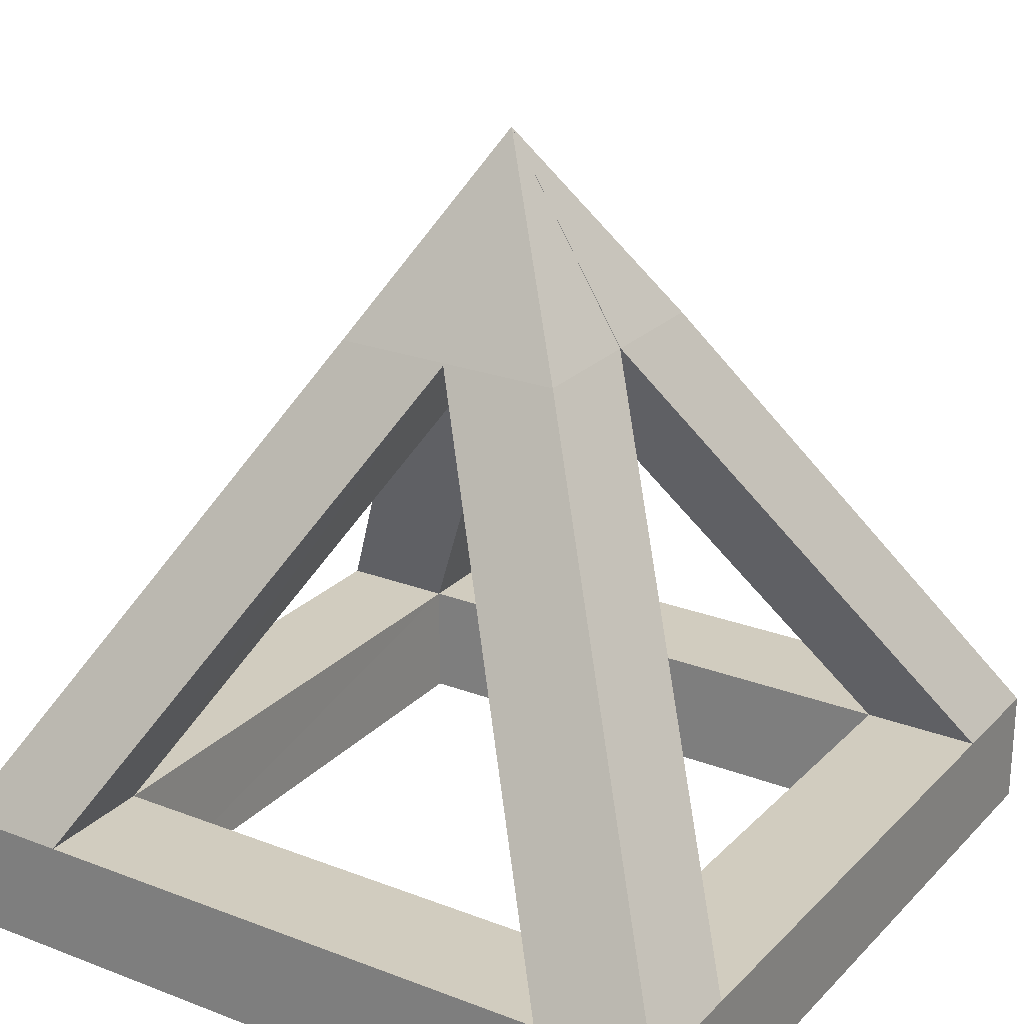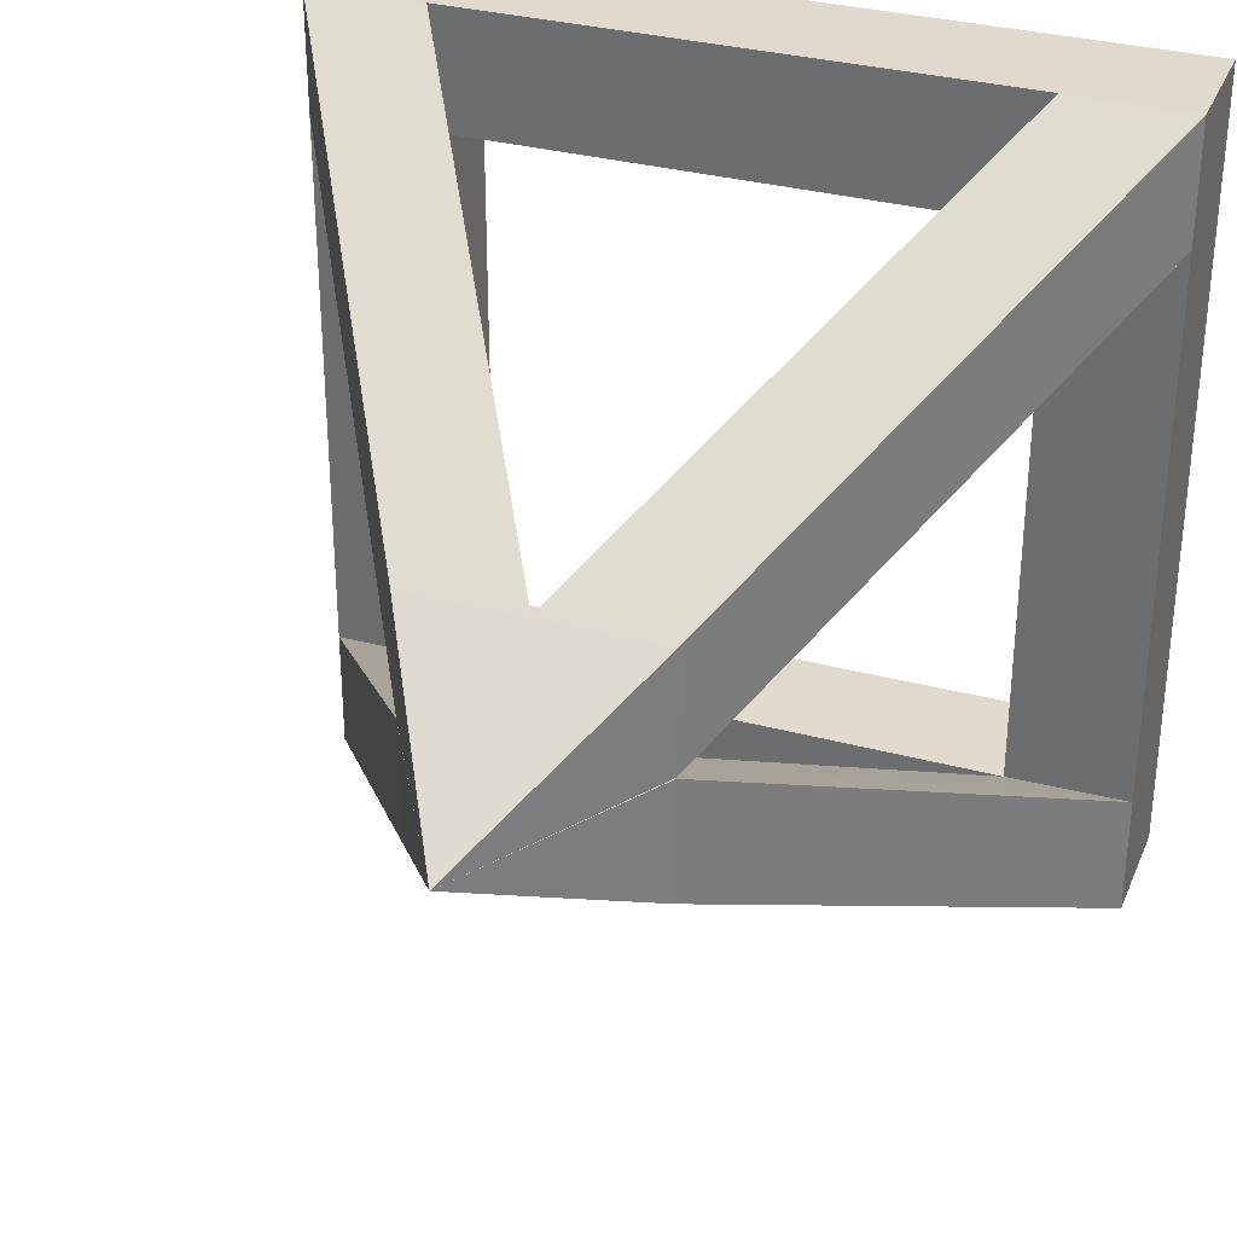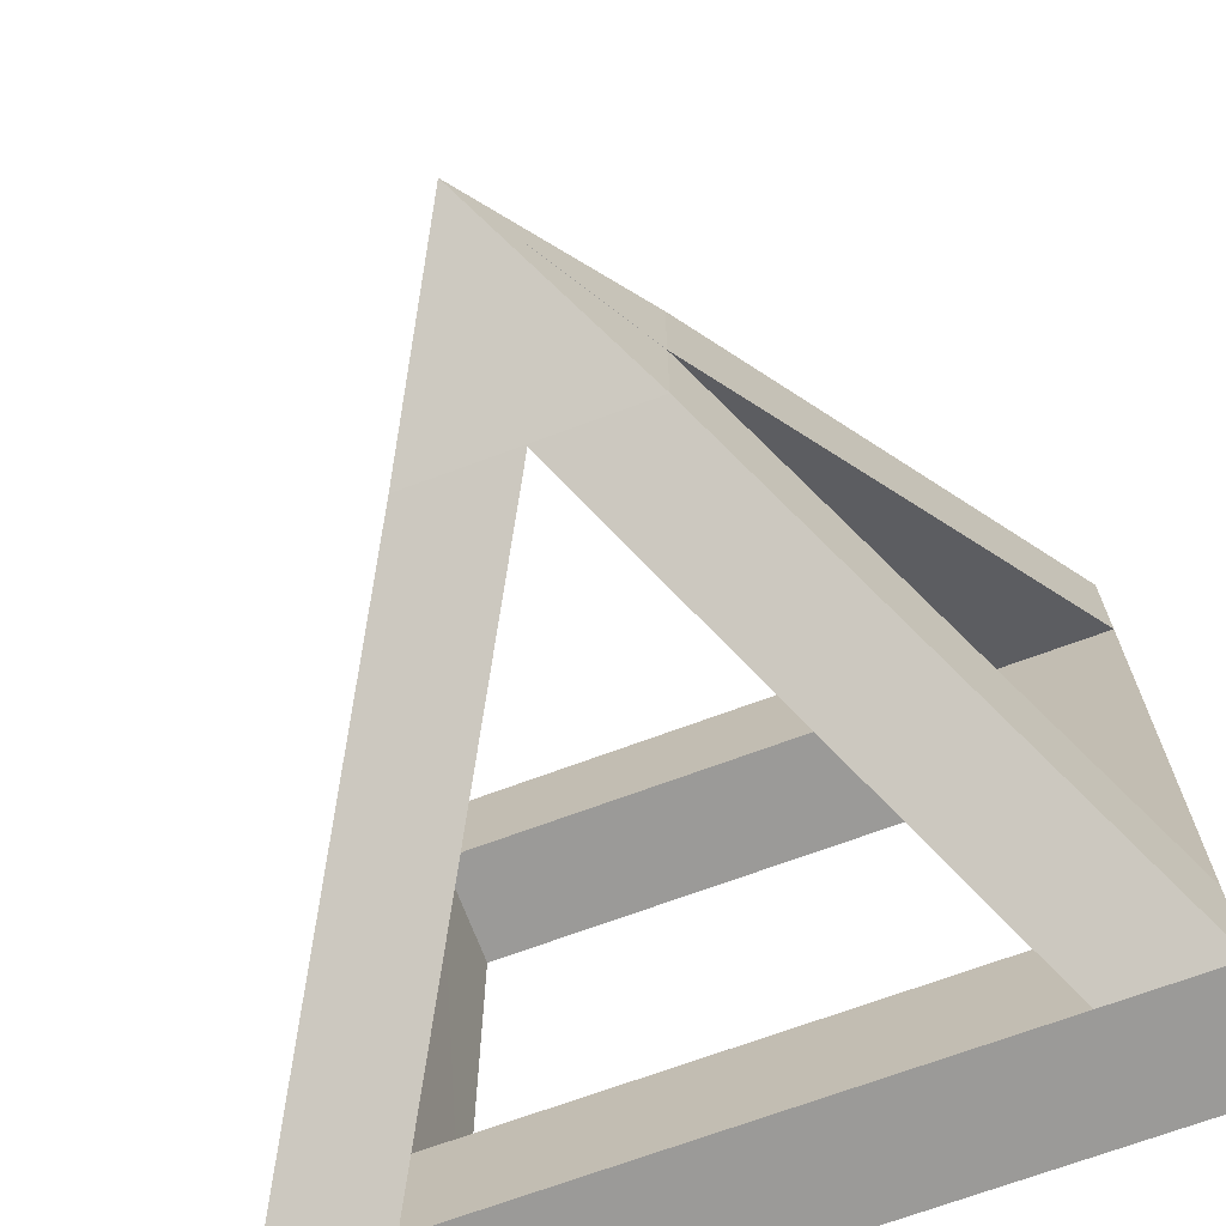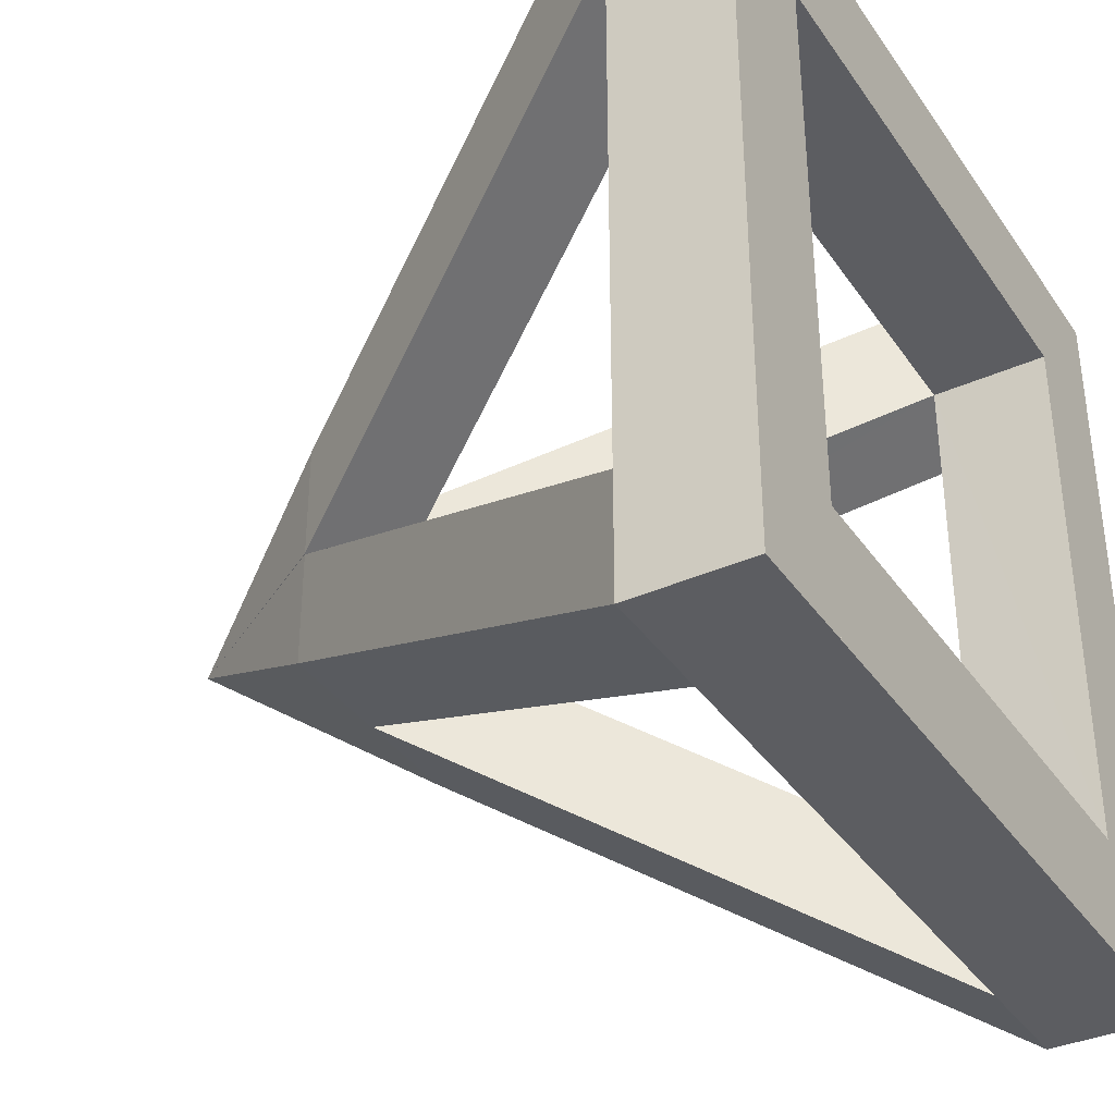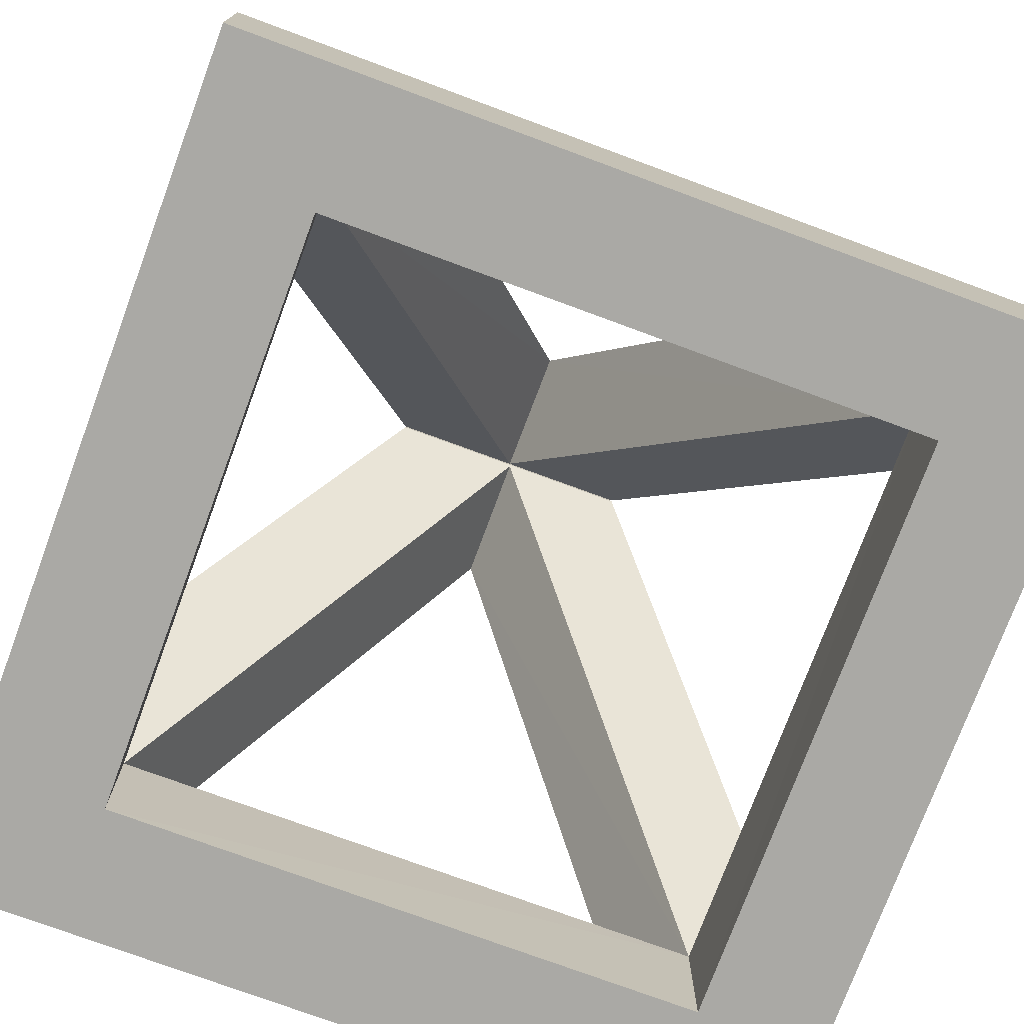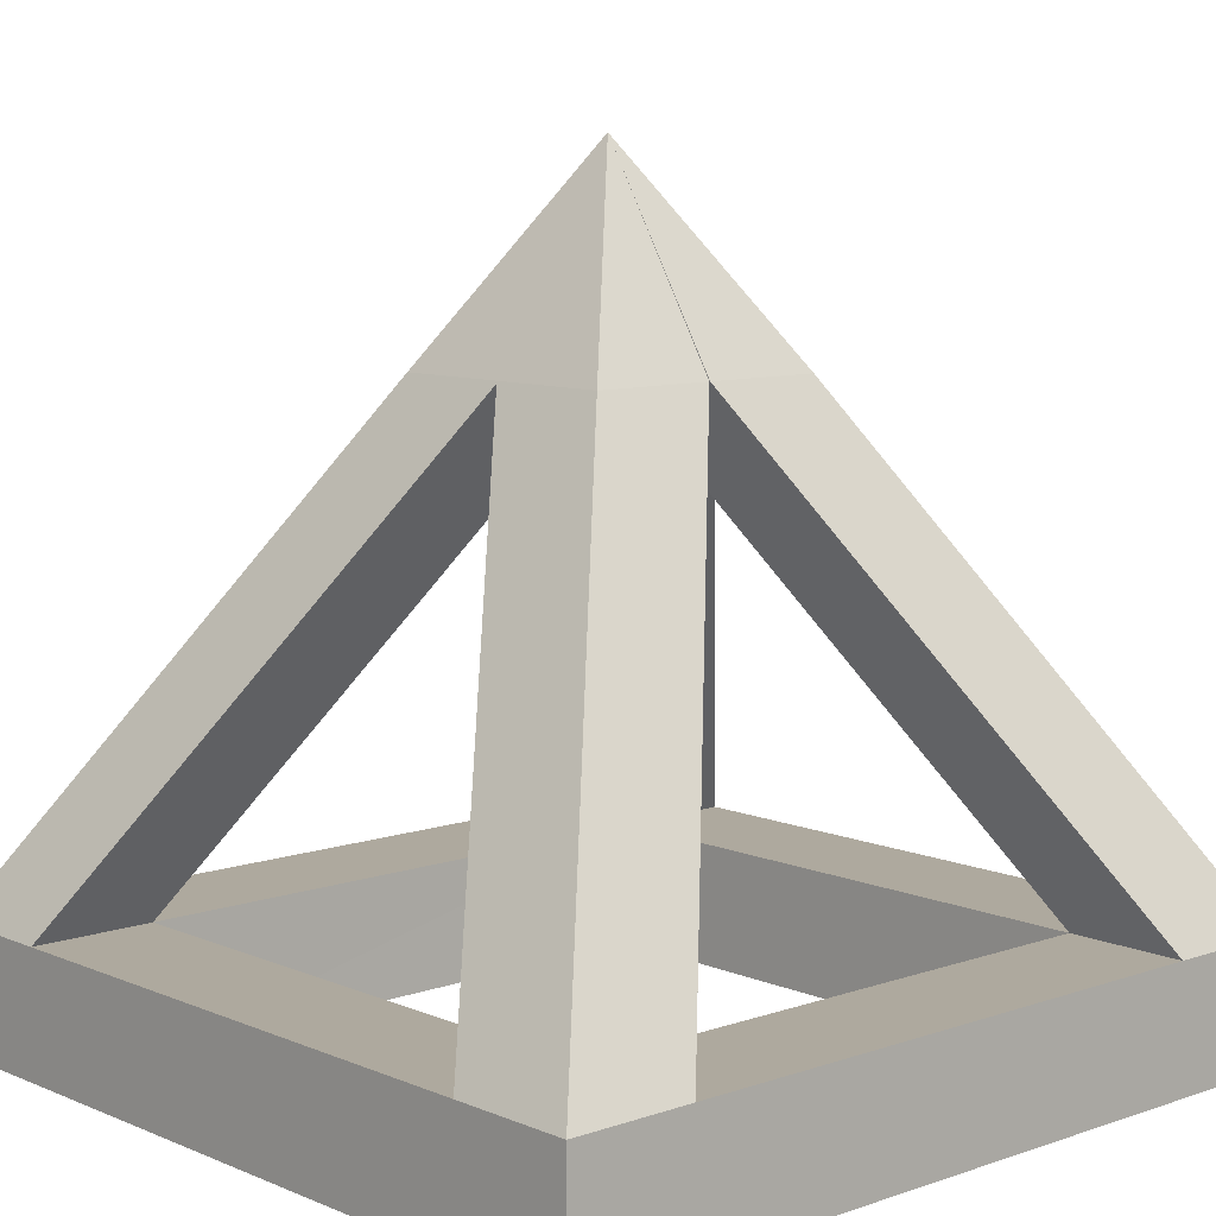
<metadata>
{"format":"obj","ext":"obj","renderer":"f3d","projection":"perspective","resolution":1024,"background":"white","views":[{"elev":24.1,"azim":-147.6,"up":"+Y"},{"elev":32.7,"azim":-159.6,"up":"+Z"},{"elev":-69.4,"azim":-159.5,"up":"+Z"},{"elev":-36.6,"azim":-59.8,"up":"+Z"},{"elev":-75.4,"azim":-20.3,"up":"+Y"},{"elev":9.0,"azim":-132.3,"up":"+Y"}]}
</metadata>
<code>
o Cube
v 0.00199 0.9983 -0.001837
v 0.9983 -0.9983 -1.008
v 0.9983 -0.9983 1.002
v -0.9983 -0.9983 -1.008
v -0.9983 -0.9983 1.002
v -0.9983 -0.9983 -0.7011
v -0.9983 -0.9983 0.7001
v 0.9983 -0.9983 0.7001
v 0.9983 -0.9983 -0.7011
v 0.2878 0.5004 -0.3106
v 0.9983 -0.6987 -1.008
v -0.9983 -0.6987 1.002
v -0.306 0.5004 0.3
v 0.2878 0.5004 0.3
v 0.9983 -0.6987 1.002
v -0.306 0.5004 -0.3106
v -0.9983 -0.6987 -1.008
v 0.2878 0.5004 -0.003937
v 0.9983 -0.6987 -0.7011
v 0.2878 0.5004 -0.001425
v 0.9983 -0.6987 0.7001
v -0.306 0.5004 -0.001425
v -0.9983 -0.6987 0.7001
v -0.306 0.5004 -0.003937
v -0.9983 -0.6987 -0.7011
v 0.7025 -0.9983 -1.008
v -0.6946 -0.9983 -1.008
v -0.6946 -0.9983 1.002
v 0.7025 -0.9983 1.002
v 0.7025 -0.9983 -0.7011
v -0.6946 -0.9983 -0.7011
v 0.7025 -0.9983 0.7001
v -0.6946 -0.9983 0.7001
v -0.6946 -0.6987 -1.008
v 0.7025 -0.6987 -1.008
v -0.002197 0.5004 -0.3106
v -0.008038 0.5004 -0.3106
v 0.7025 -0.6987 1.002
v -0.6946 -0.6987 1.002
v -0.008038 0.5004 0.3
v -0.002197 0.5004 0.3
v -0.6967 -0.6987 0.7001
v 0.702 -0.6987 0.7001
v -0.006208 0.5004 -0.001425
v -0.008038 0.5 -0.001425
v -0.002197 0.5004 -0.003937
v -0.6946 -0.6987 -0.7045
v 0.7009 -0.6987 -0.7011
v -0.008038 0.5006 -0.003937
f 28 39 5
f 32 8 29
f 8 21 3
f 19 21 8
f 28 5 33
f 7 6 33
f 6 7 25
f 22 13 1
f 14 15 20
f 20 1 14
f 8 9 19
f 10 11 37
f 15 3 21
f 20 15 21
f 17 4 25
f 16 17 24
f 12 5 39
f 15 14 38
f 28 29 38
f 38 39 28
f 34 27 17
f 10 37 1
f 33 32 29
f 4 27 31
f 28 33 29
f 7 33 5
f 6 31 33
f 13 41 1
f 40 38 14
f 16 1 36
f 36 34 16
f 16 34 17
f 27 4 17
f 24 1 16
f 17 25 24
f 6 25 4
f 6 4 31
f 11 2 35
f 26 35 2
f 27 35 26
f 27 34 35
f 11 35 37
f 18 19 10
f 10 19 11
f 19 9 11
f 11 9 2
f 18 10 1
f 38 29 15
f 3 15 29
f 40 14 1
f 13 12 41
f 12 39 41
f 7 23 25
f 22 23 13
f 13 23 12
f 23 7 12
f 5 12 7
f 30 8 32
f 9 8 30
f 30 31 27
f 27 26 30
f 29 8 3
f 30 26 9
f 2 9 26
f 33 39 28
f 23 33 7
f 23 42 33
f 33 42 39
f 38 42 39
f 38 21 15
f 21 32 8
f 43 42 38
f 42 43 32
f 33 42 32
f 38 43 21
f 32 21 43
f 39 42 23
f 12 39 23
f 23 22 42
f 42 41 39
f 41 22 13
f 1 44 22
f 42 22 44
f 42 44 41
f 1 44 41
f 40 43 38
f 43 20 21
f 1 45 40
f 1 45 20
f 43 45 20
f 43 40 45
f 1 46 36
f 46 1 24
f 46 25 24
f 36 46 34
f 31 25 6
f 31 34 27
f 31 47 25
f 31 47 34
f 46 47 34
f 46 47 25
f 42 25 23
f 47 42 25
f 42 47 33
f 47 31 33
f 35 30 26
f 19 30 9
f 43 30 32
f 19 43 21
f 30 19 48
f 43 19 48
f 43 48 30
f 48 35 30
f 37 35 48
f 18 48 19
f 47 35 34
f 47 48 35
f 47 48 31
f 31 48 30
f 18 1 49
f 1 37 49
f 48 49 37
f 48 18 49

</code>
